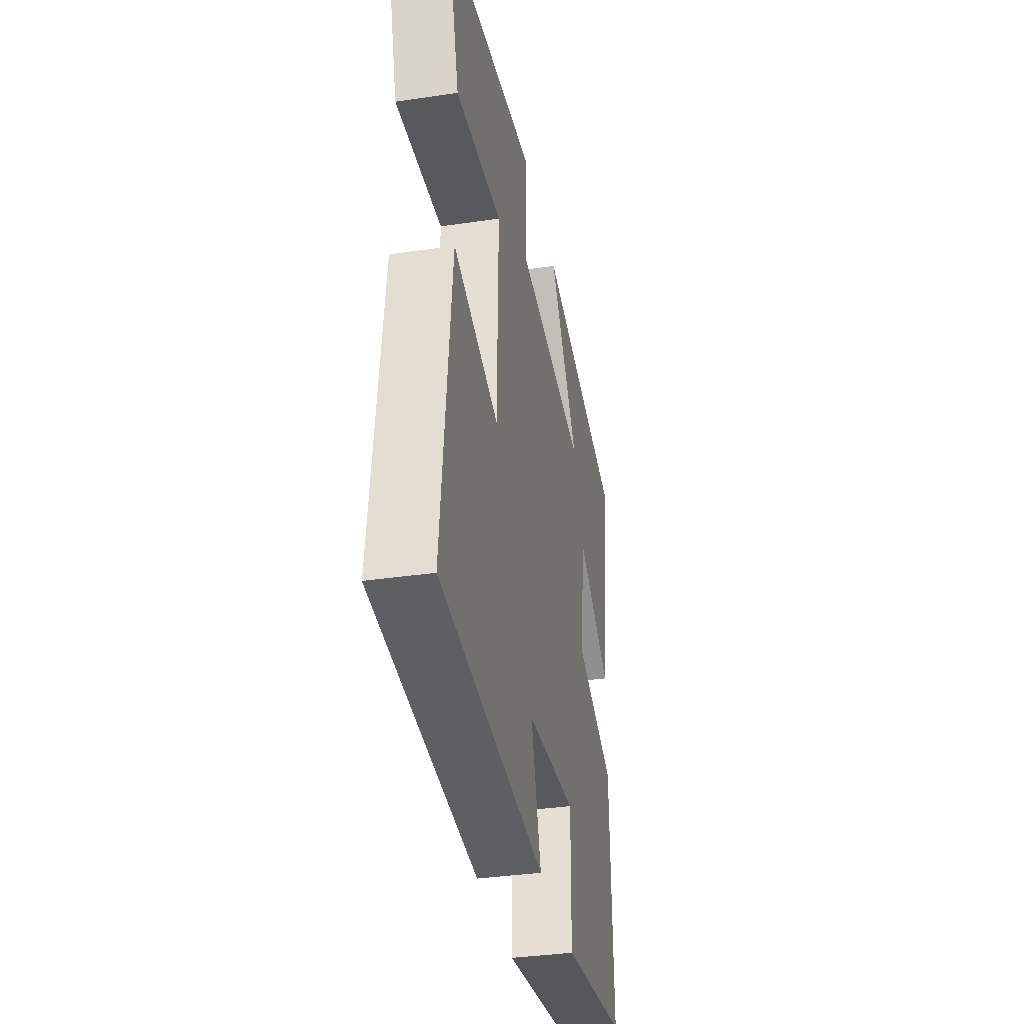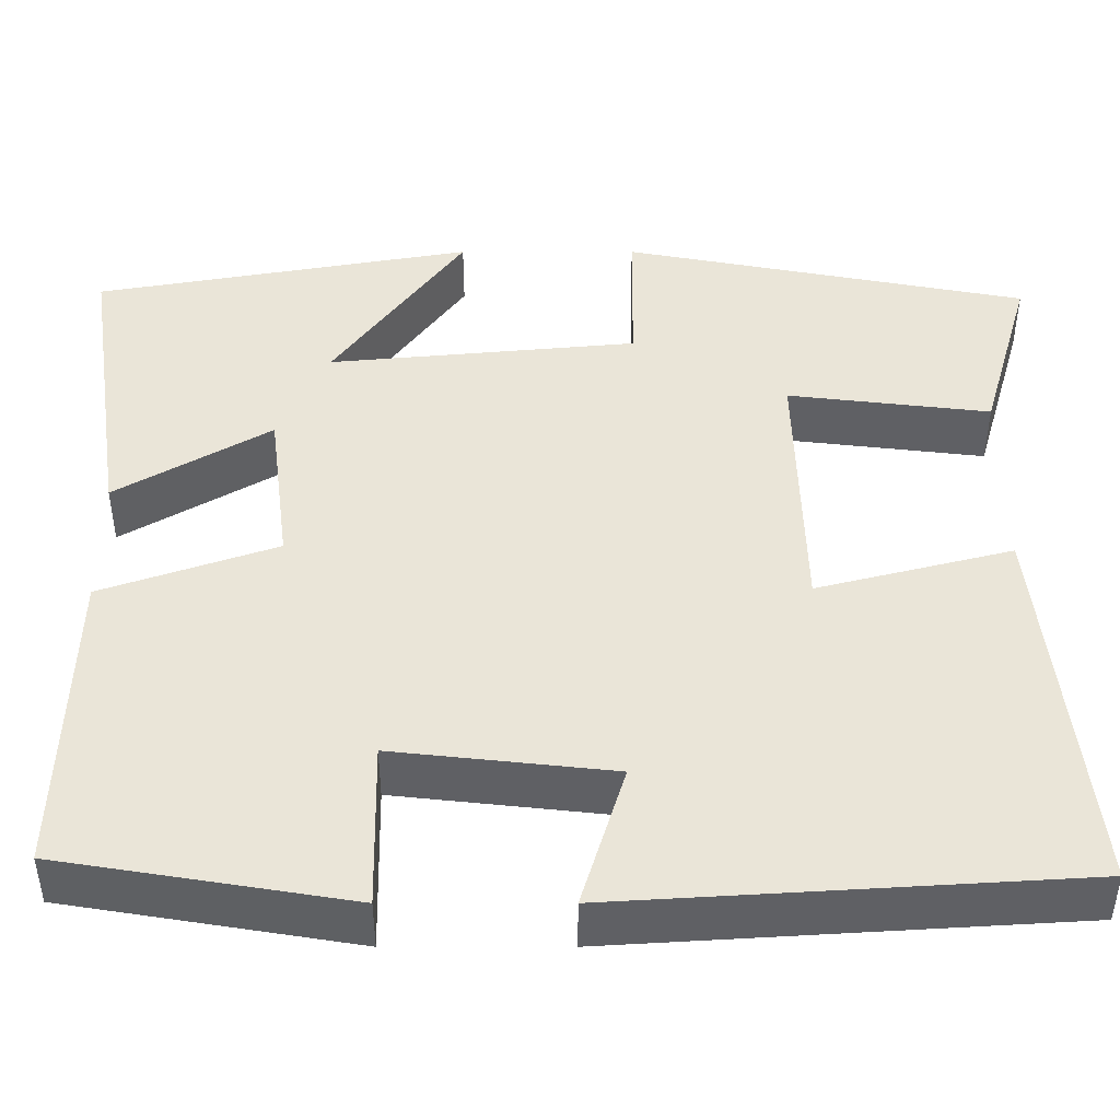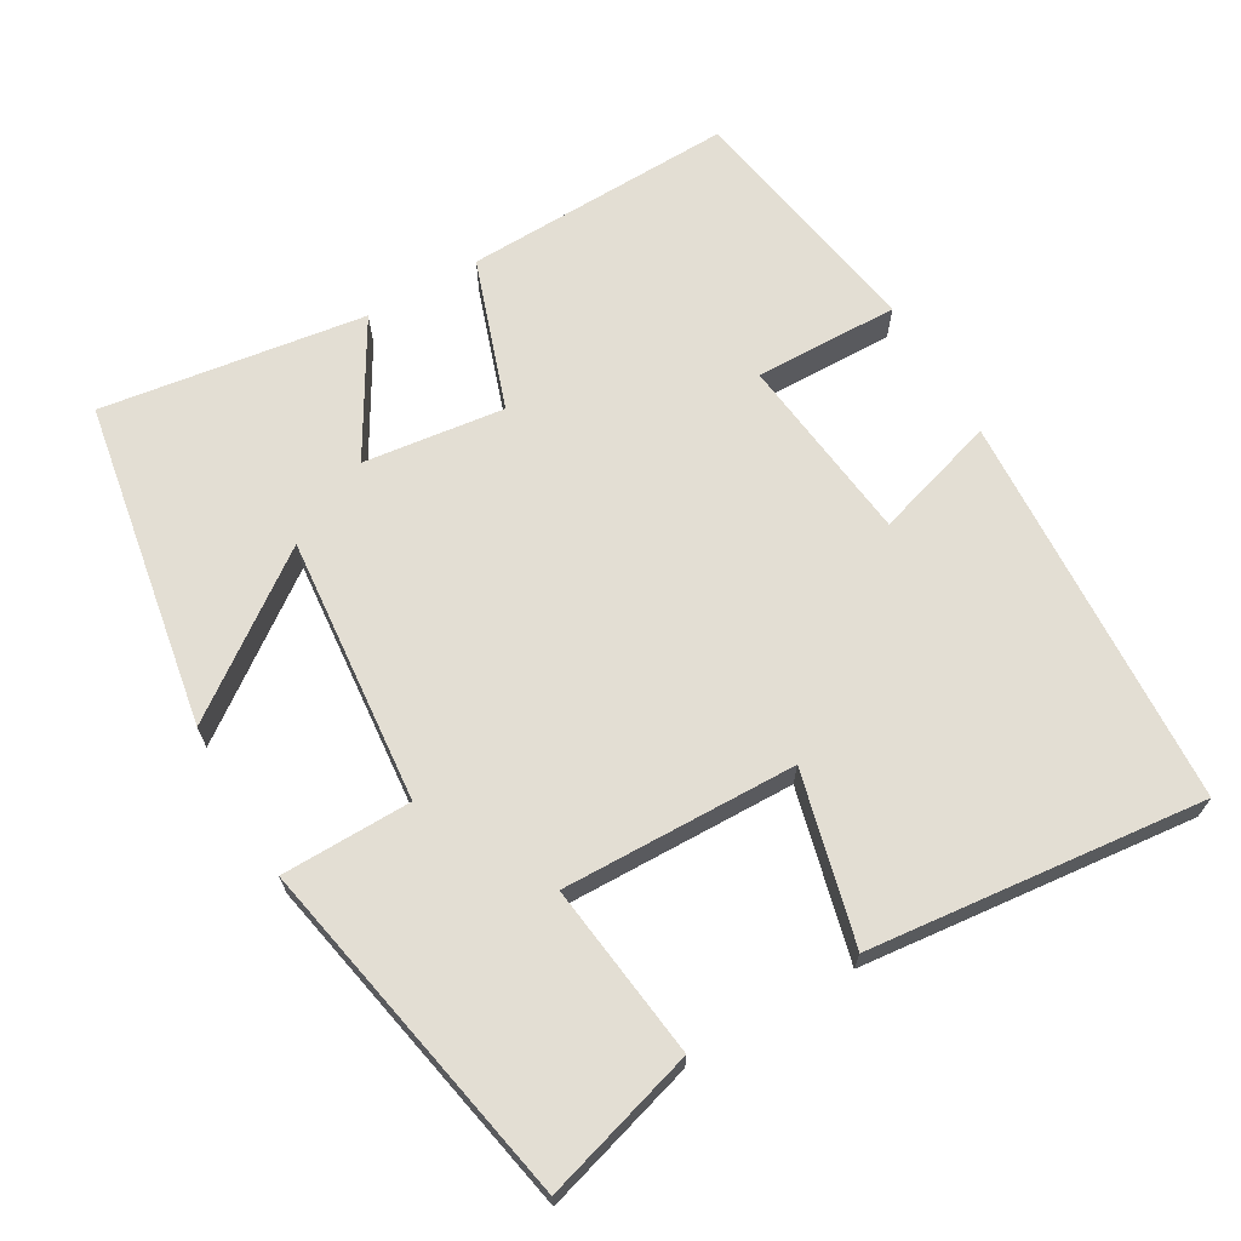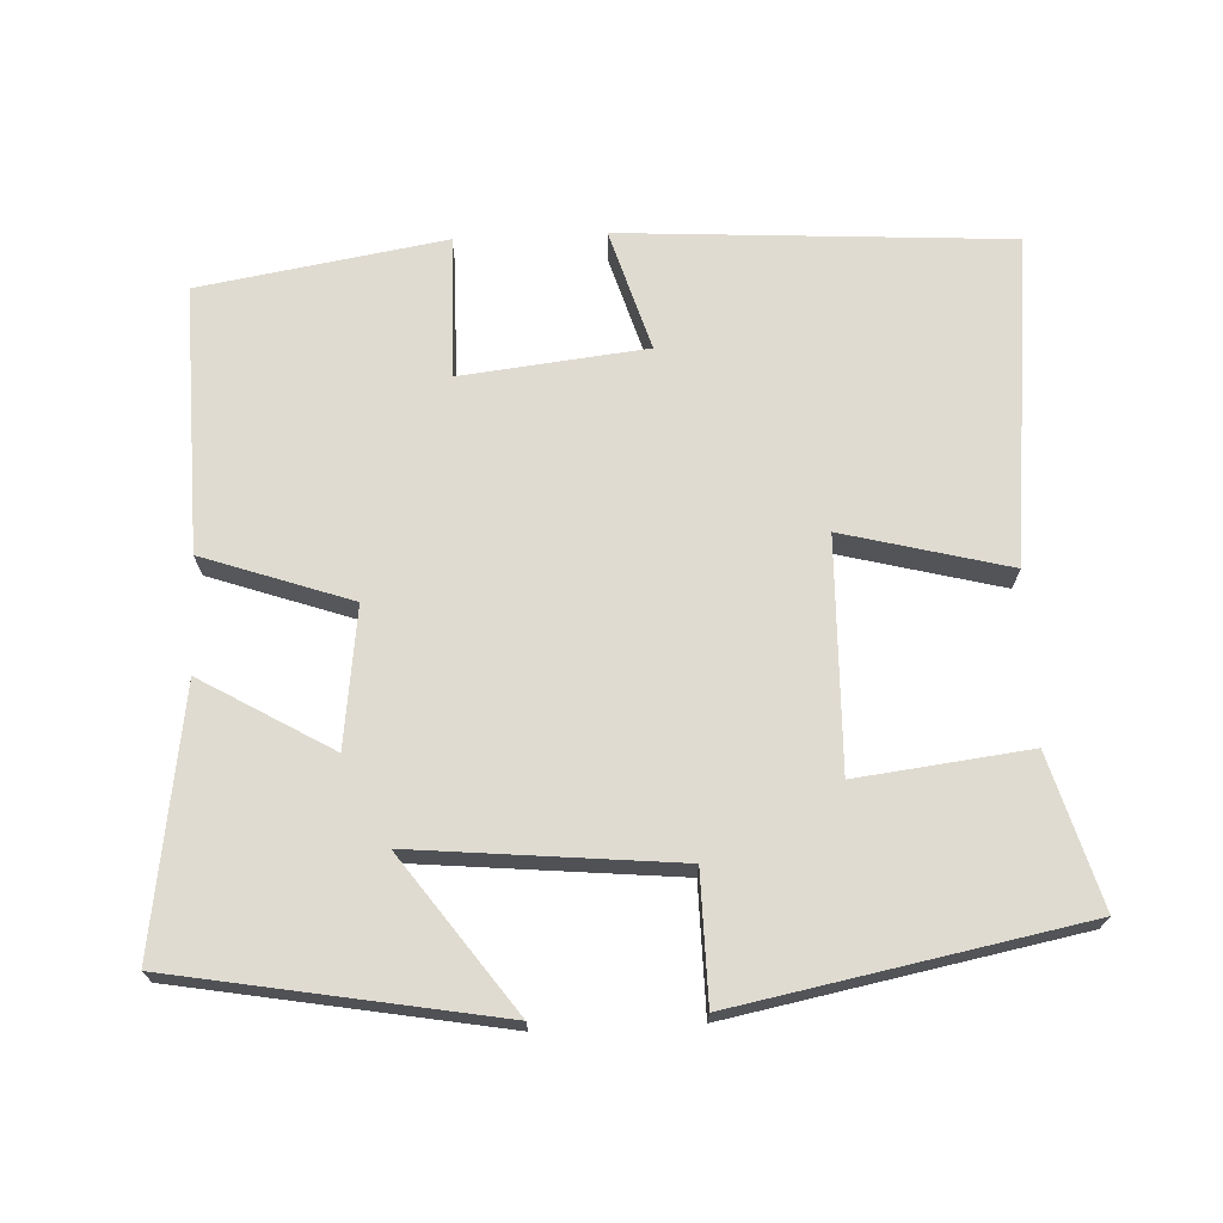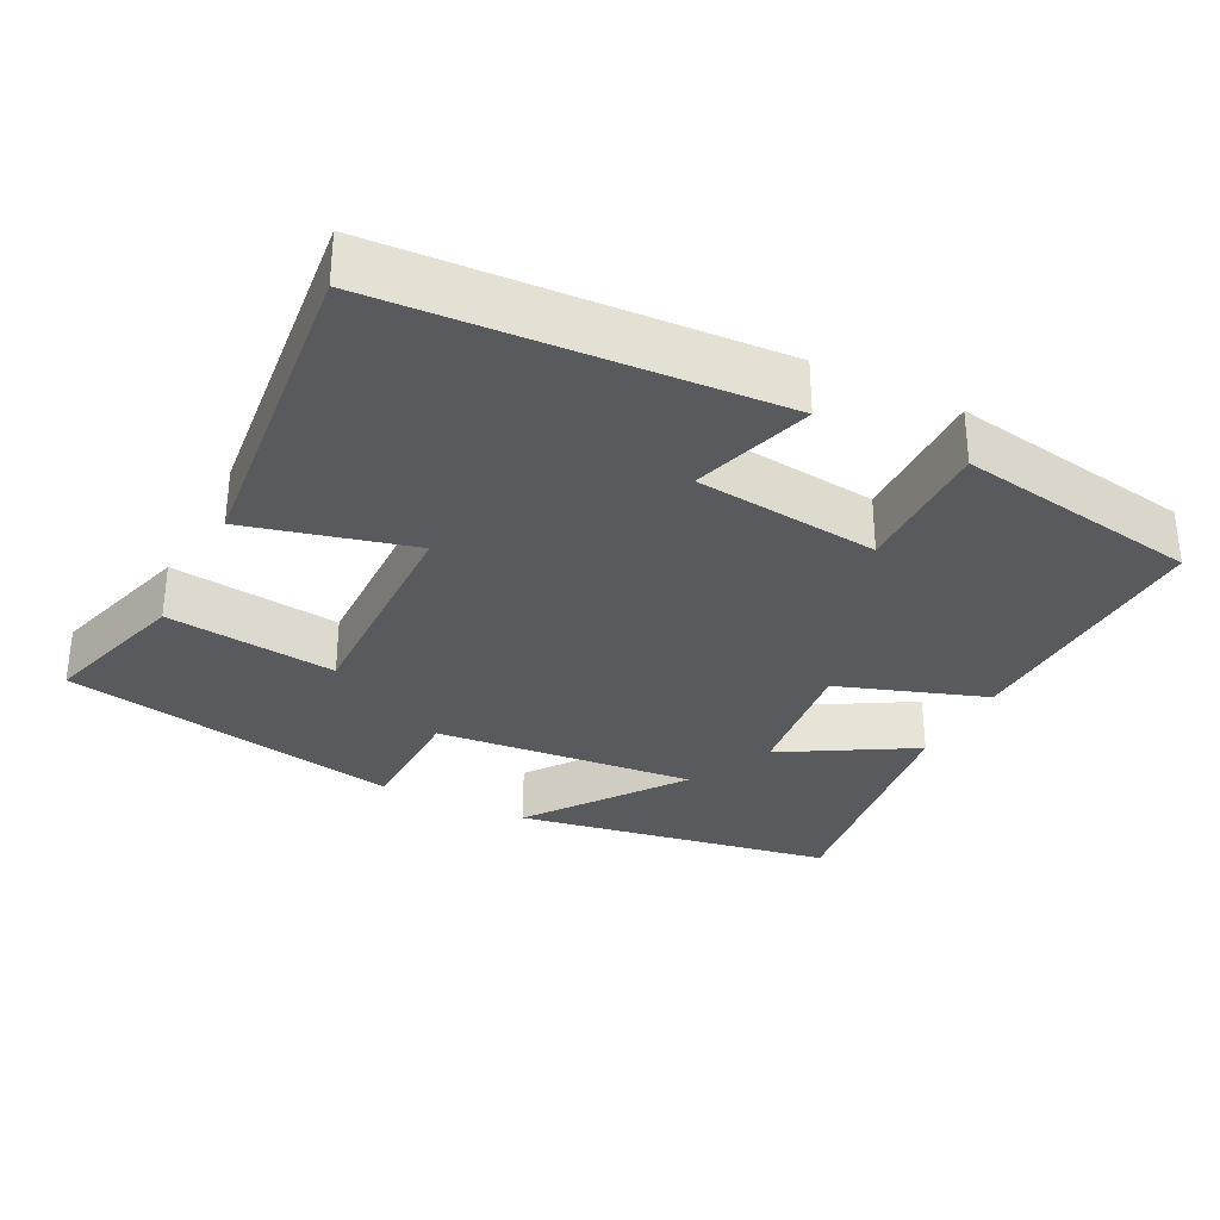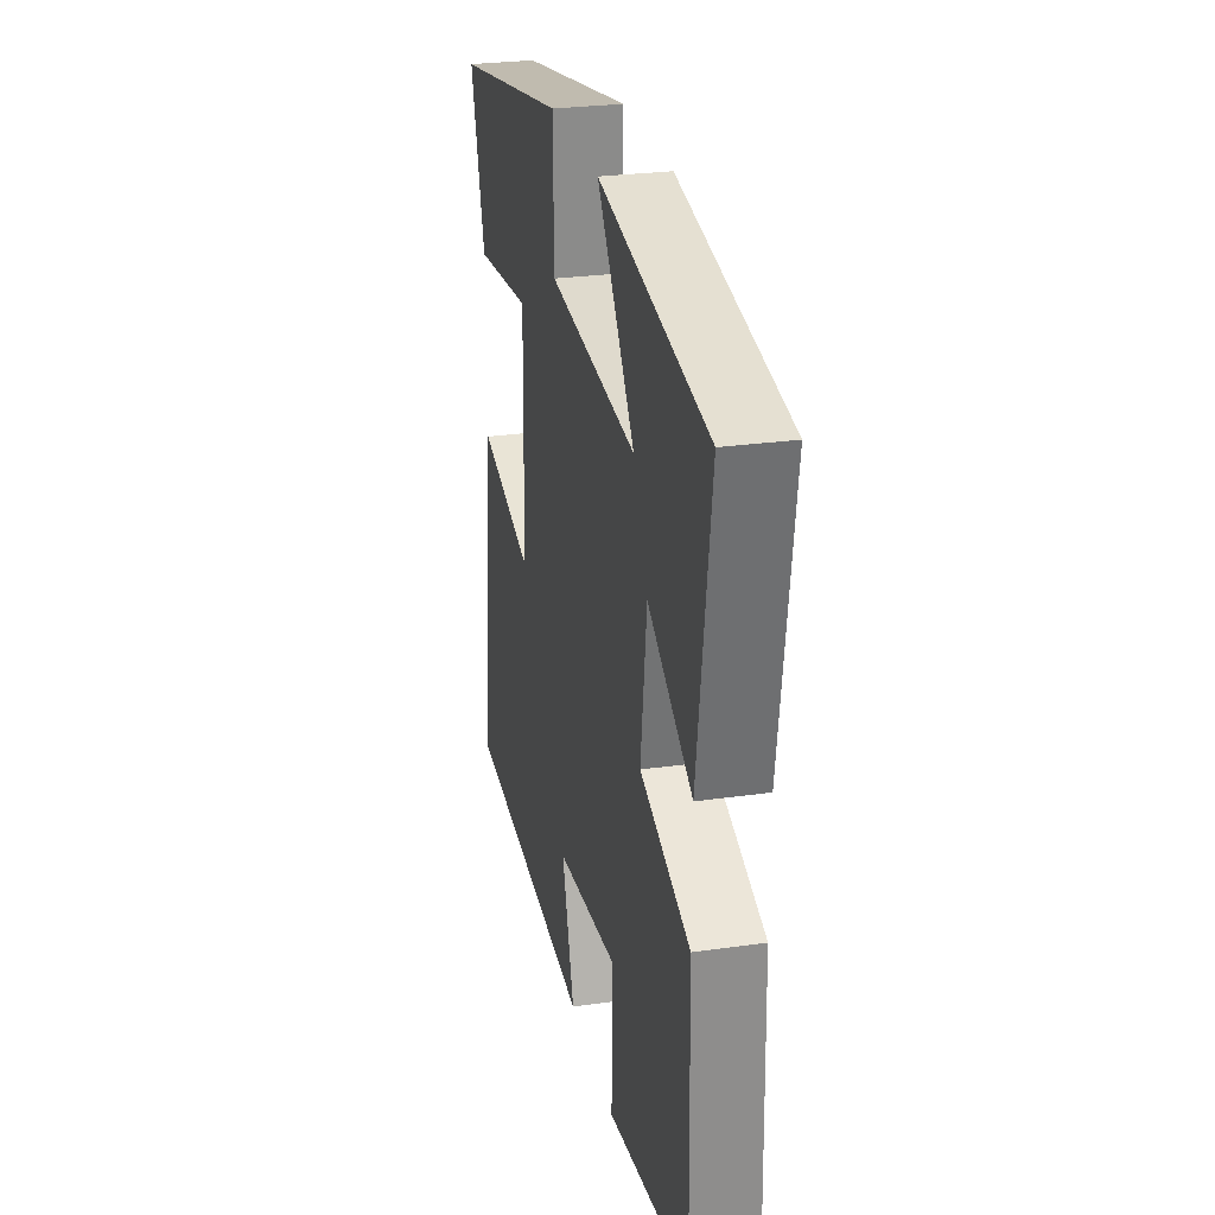
<metadata>
{"format":"obj","ext":"obj","renderer":"f3d","projection":"perspective","resolution":1024,"background":"white","views":[{"elev":-36.3,"azim":100.9,"up":"+Z"},{"elev":-44.8,"azim":-0.0,"up":"+Z"},{"elev":67.2,"azim":59.7,"up":"+Y"},{"elev":70.2,"azim":-2.6,"up":"+Y"},{"elev":-31.3,"azim":152.9,"up":"+Y"},{"elev":27.2,"azim":-102.3,"up":"+Z"}]}
</metadata>
<code>
v 0.559 0.07 0.41
v 0.5 0.07 0.206
v 0.267 0.07 0.234
v 0.275 0.07 -0.078
v 0.5 0.07 -0.02
v 0.549 0.07 -0.467
v 0.021 0.07 -0.5
v 0.071 0.07 -0.335
v -0.181 0.07 -0.307
v -0.177 0.07 -0.5
v -0.51 0.07 -0.445
v -0.5 0.07 -0.083
v -0.299 0.07 -0.013
v -0.323 0.07 0.175
v -0.5 0.07 0.071
v -0.552 0.07 0.423
v -0.116 0.07 0.5
v -0.266 0.07 0.293
v 0.09 0.07 0.327
v 0.092 0.07 0.5
v 0.559 0 0.41
v 0.5 0 0.206
v 0.267 0 0.234
v 0.275 0 -0.078
v 0.5 0 -0.02
v 0.549 0 -0.467
v 0.021 0 -0.5
v 0.071 0 -0.335
v -0.181 0 -0.307
v -0.177 0 -0.5
v -0.51 0 -0.445
v -0.5 0 -0.083
v -0.299 0 -0.013
v -0.323 0 0.175
v -0.5 0 0.071
v -0.552 0 0.423
v -0.116 0 0.5
v -0.266 0 0.293
v 0.09 0 0.327
v 0.092 0 0.5
f 1 2 3
f 20 1 3
f 19 20 3
f 18 19 3 4
f 15 16 17 18
f 14 15 18
f 13 14 18 4
f 11 12 13
f 10 11 13
f 9 10 13
f 8 9 13 4
f 6 7 8
f 5 6 8
f 4 5 8
f 23 22 21
f 23 21 40
f 23 40 39
f 24 23 39 38
f 38 37 36 35
f 38 35 34
f 24 38 34 33
f 33 32 31
f 33 31 30
f 33 30 29
f 24 33 29 28
f 28 27 26
f 28 26 25
f 28 25 24
f 1 21 22 2
f 2 22 23 3
f 3 23 24 4
f 4 24 25 5
f 5 25 26 6
f 6 26 27 7
f 7 27 28 8
f 8 28 29 9
f 9 29 30 10
f 10 30 31 11
f 11 31 32 12
f 12 32 33 13
f 13 33 34 14
f 14 34 35 15
f 15 35 36 16
f 16 36 37 17
f 17 37 38 18
f 18 38 39 19
f 19 39 40 20
f 20 40 21 1

</code>
